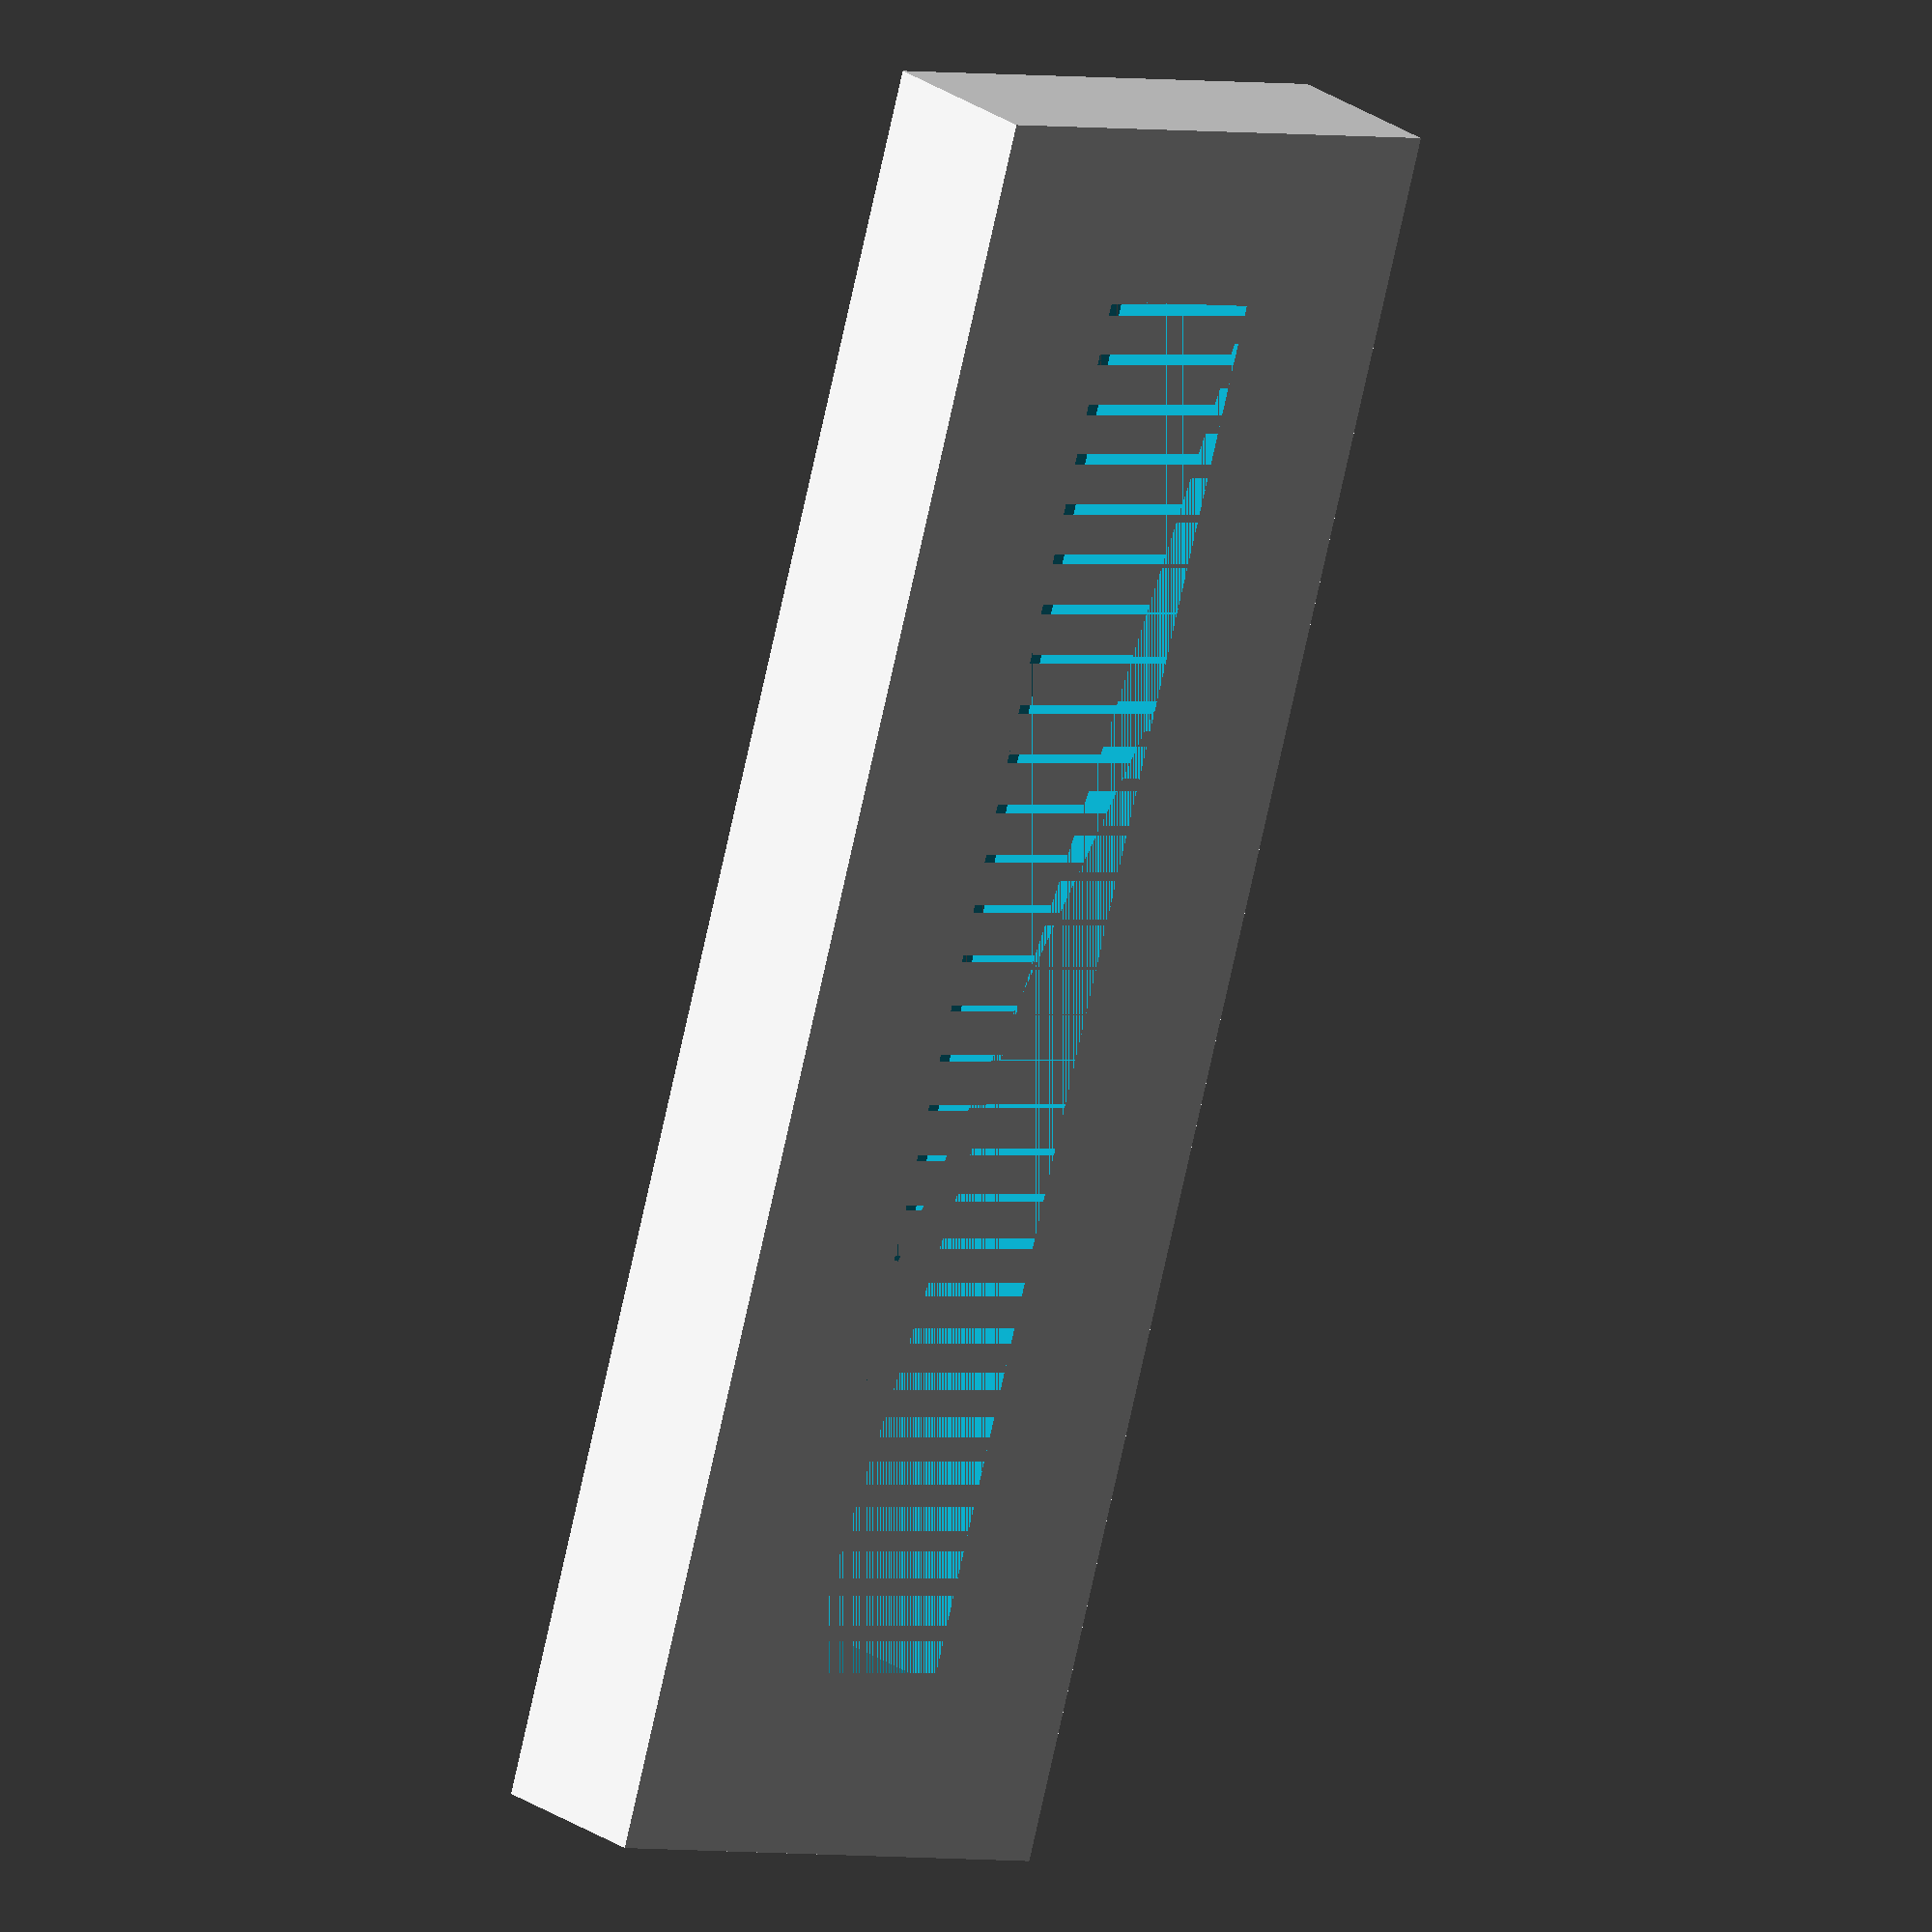
<openscad>
width = 20;
height = 6;
length = 2;

difference() {
    cube([width, height, length]);

    translate([2, 2, 0]) {
        cube([(width - 4), (height / 3), length]);
    }
}
</openscad>
<views>
elev=157.3 azim=106.2 roll=219.0 proj=o view=wireframe
</views>
